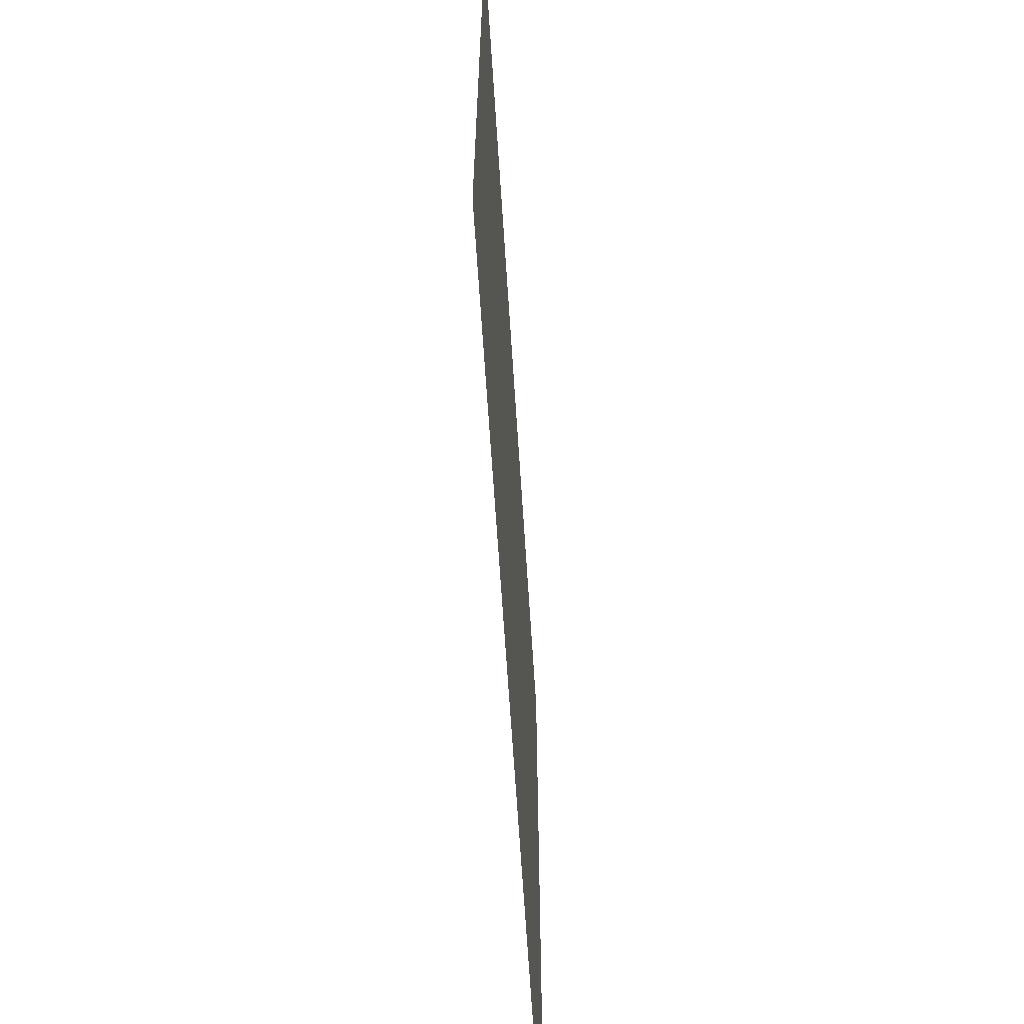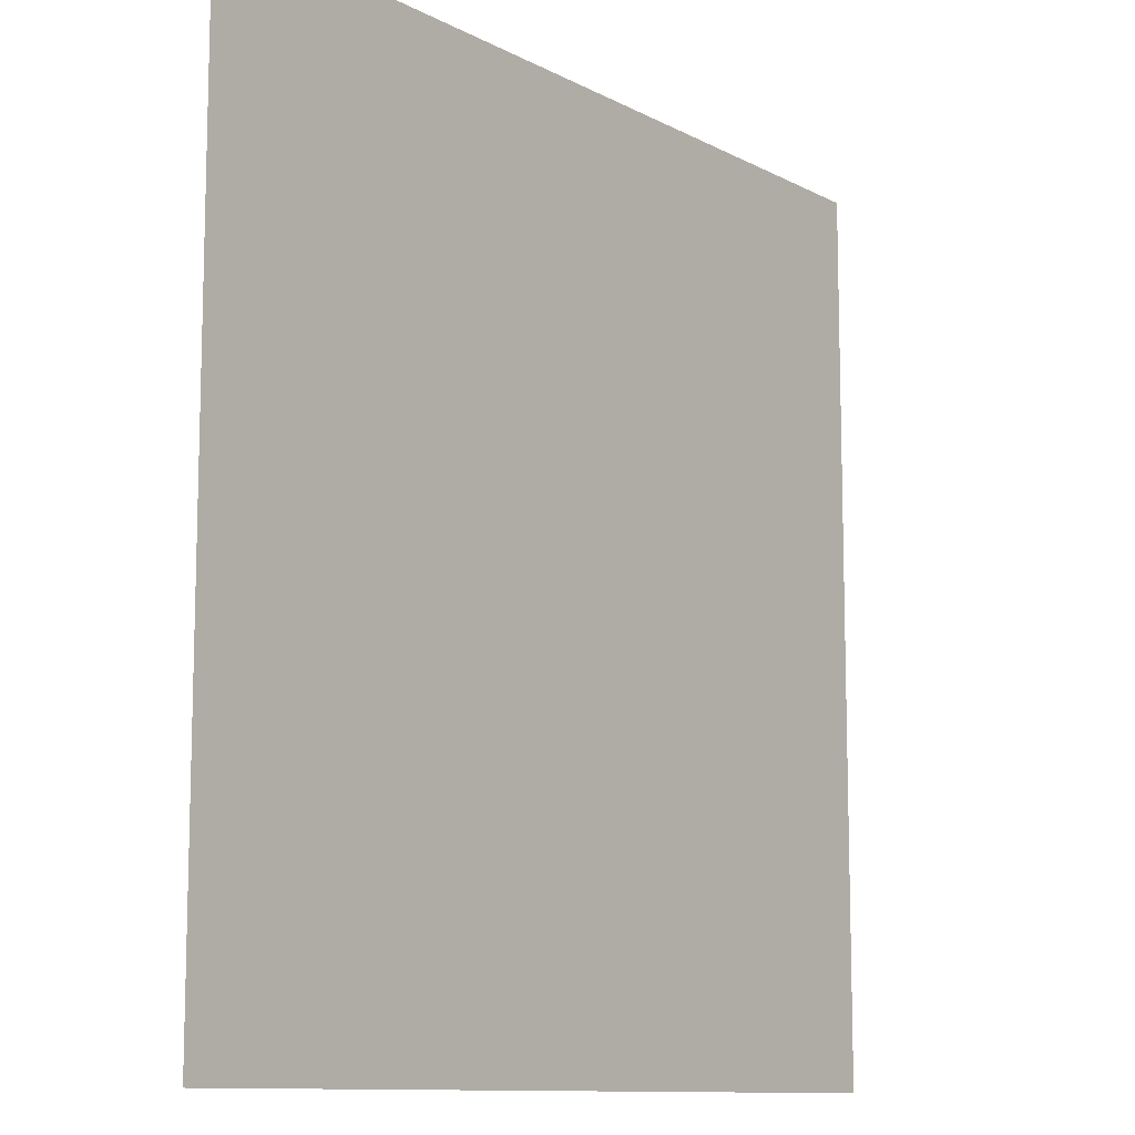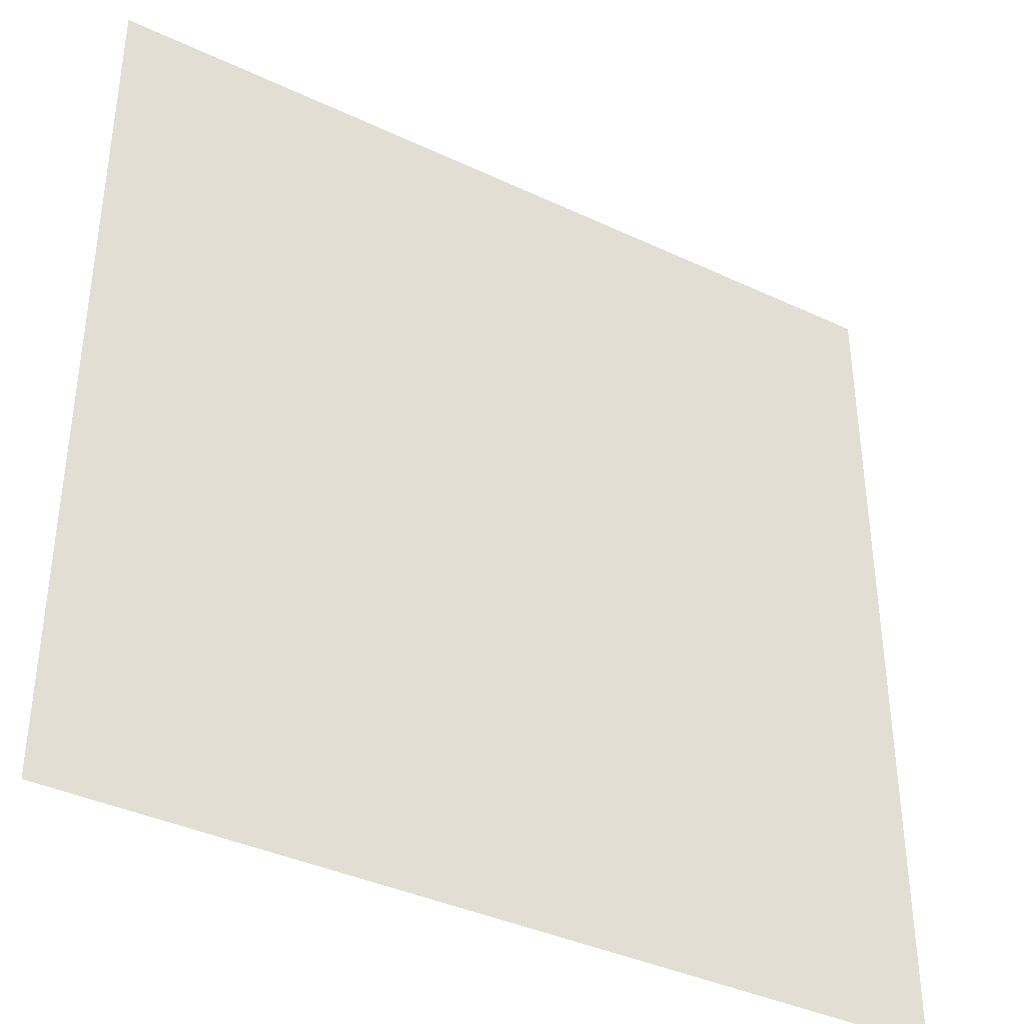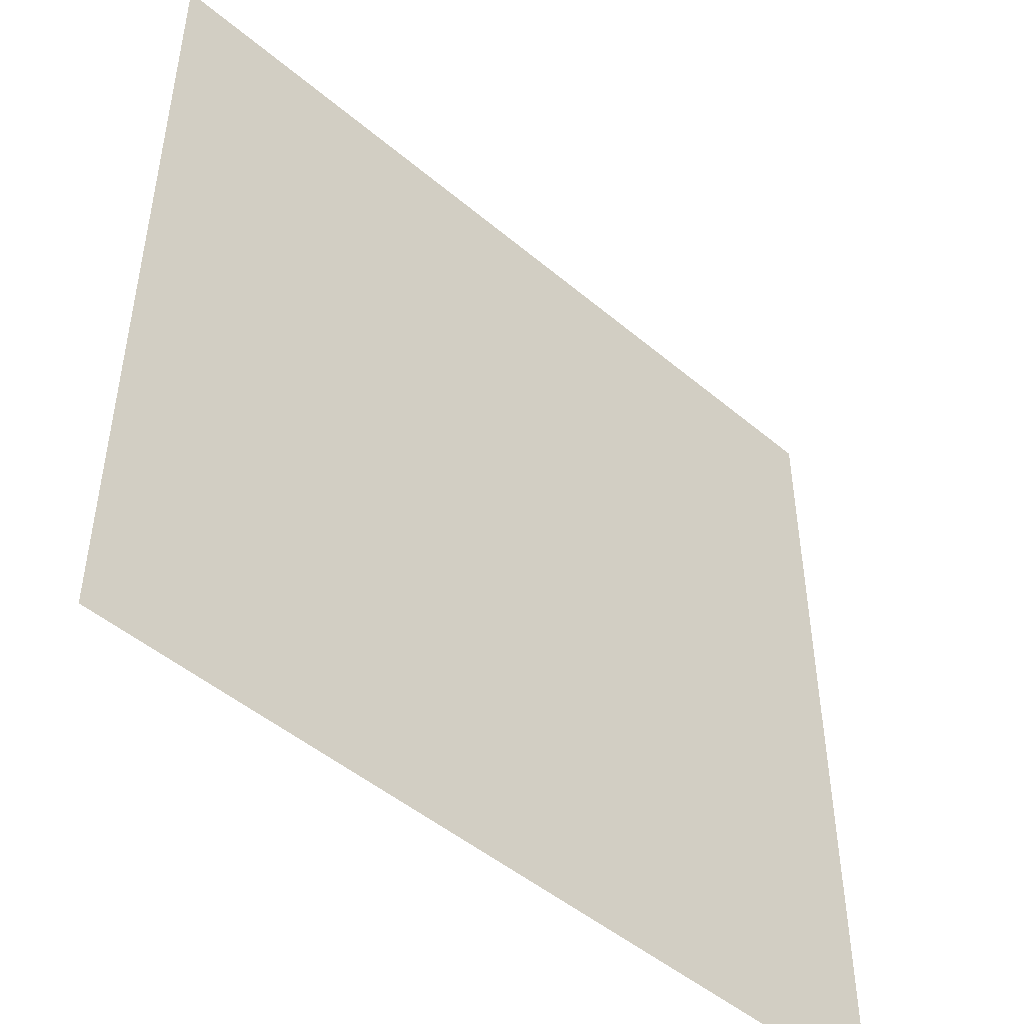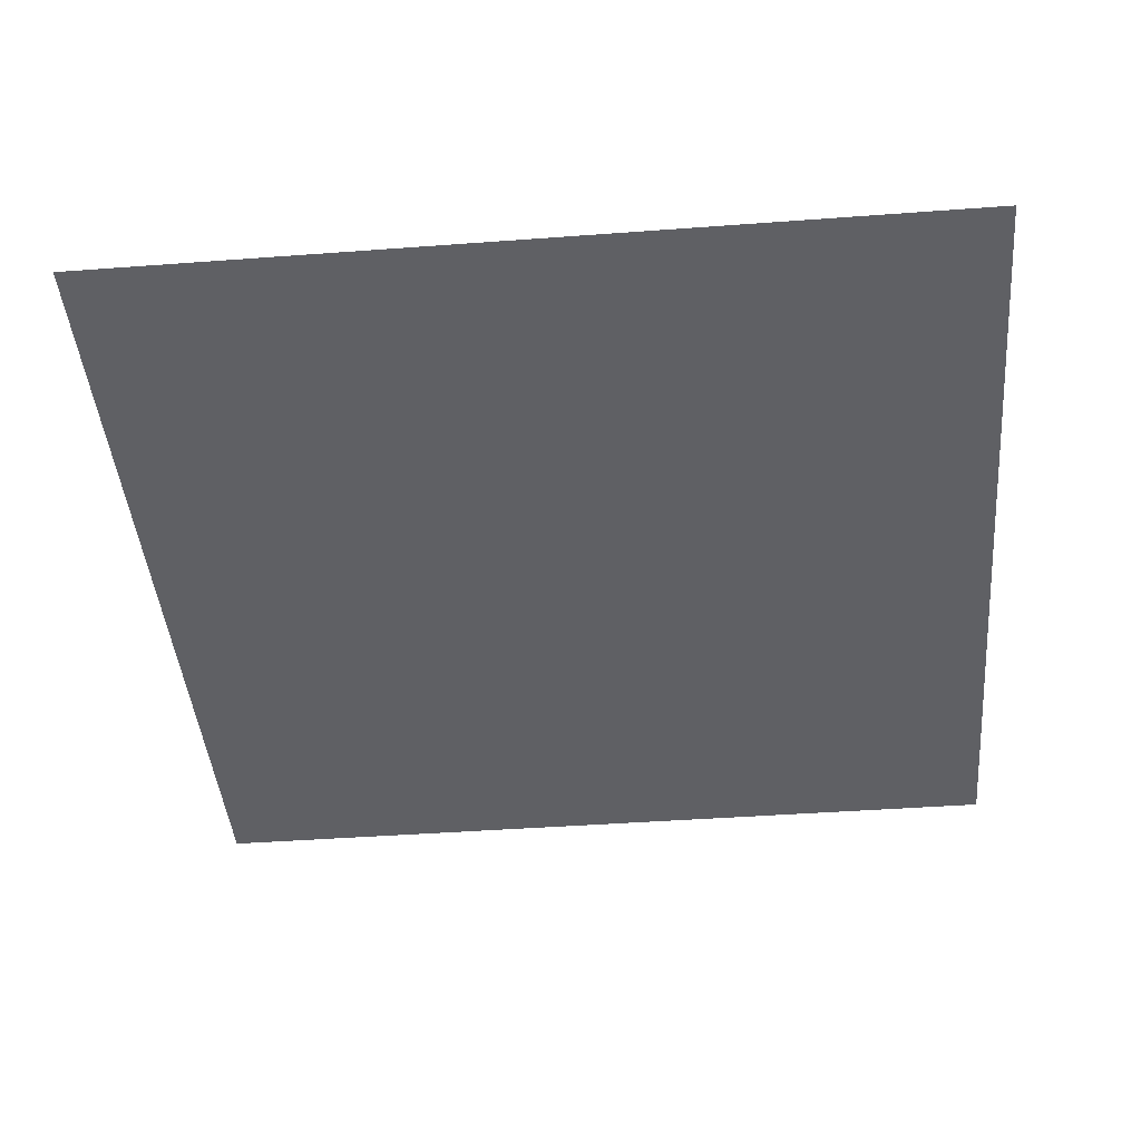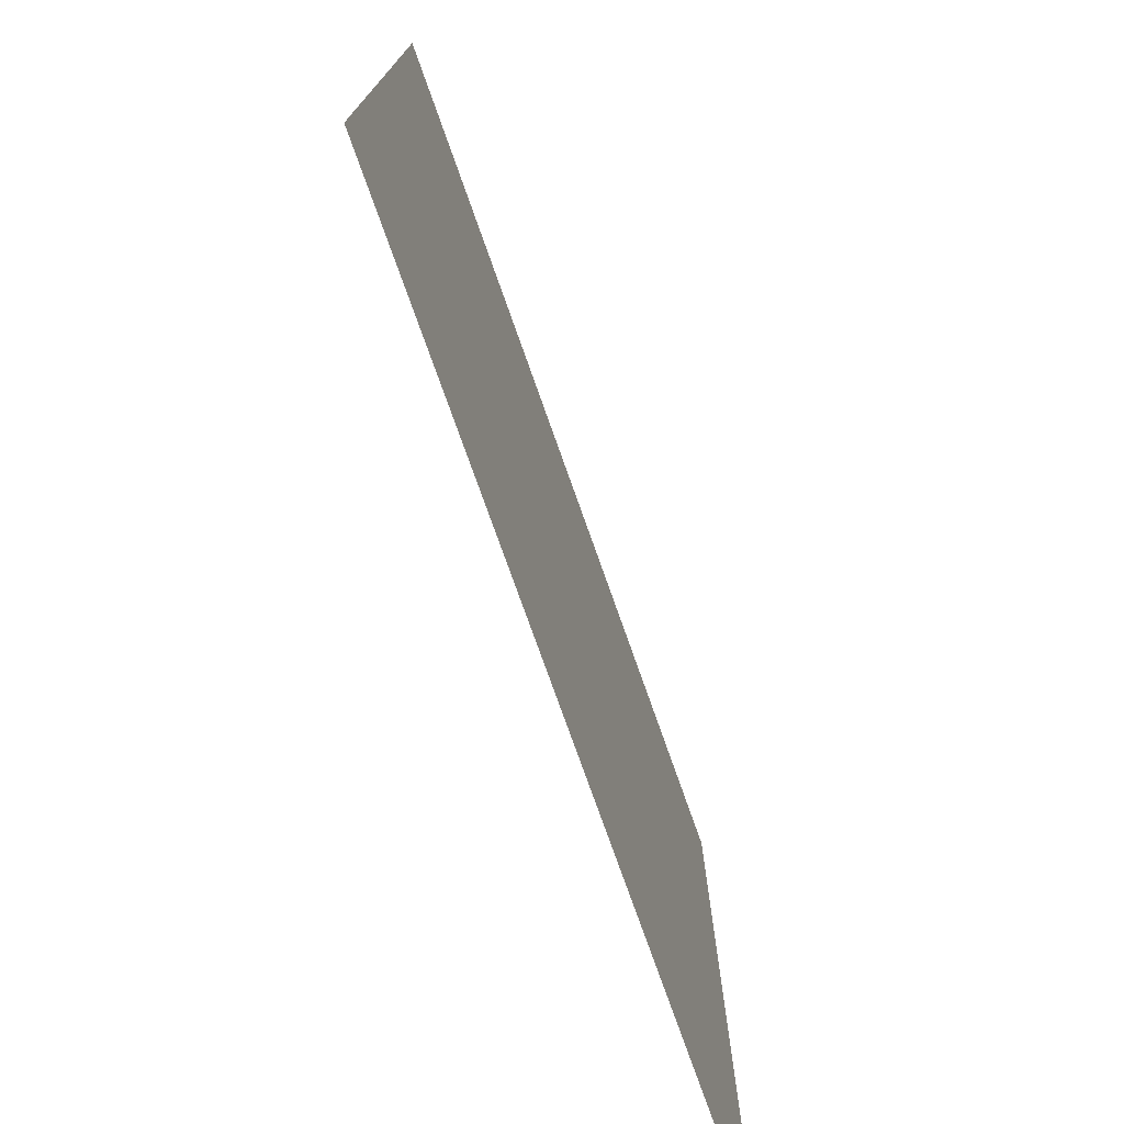
<metadata>
{"format":"obj","ext":"obj","renderer":"f3d","projection":"perspective","resolution":1024,"background":"white","views":[{"elev":-66.3,"azim":93.7,"up":"+Y"},{"elev":-10.9,"azim":-52.0,"up":"+Y"},{"elev":-38.3,"azim":149.2,"up":"+Y"},{"elev":-48.3,"azim":-43.3,"up":"+Y"},{"elev":-43.4,"azim":5.0,"up":"+Z"},{"elev":-76.0,"azim":-70.5,"up":"+Y"}]}
</metadata>
<code>
v -15 -6 0
v -16 -6 0
v -16 -5 0
v -15 -5 0
g World1_mesh_0129
f 1 2 3 4

</code>
